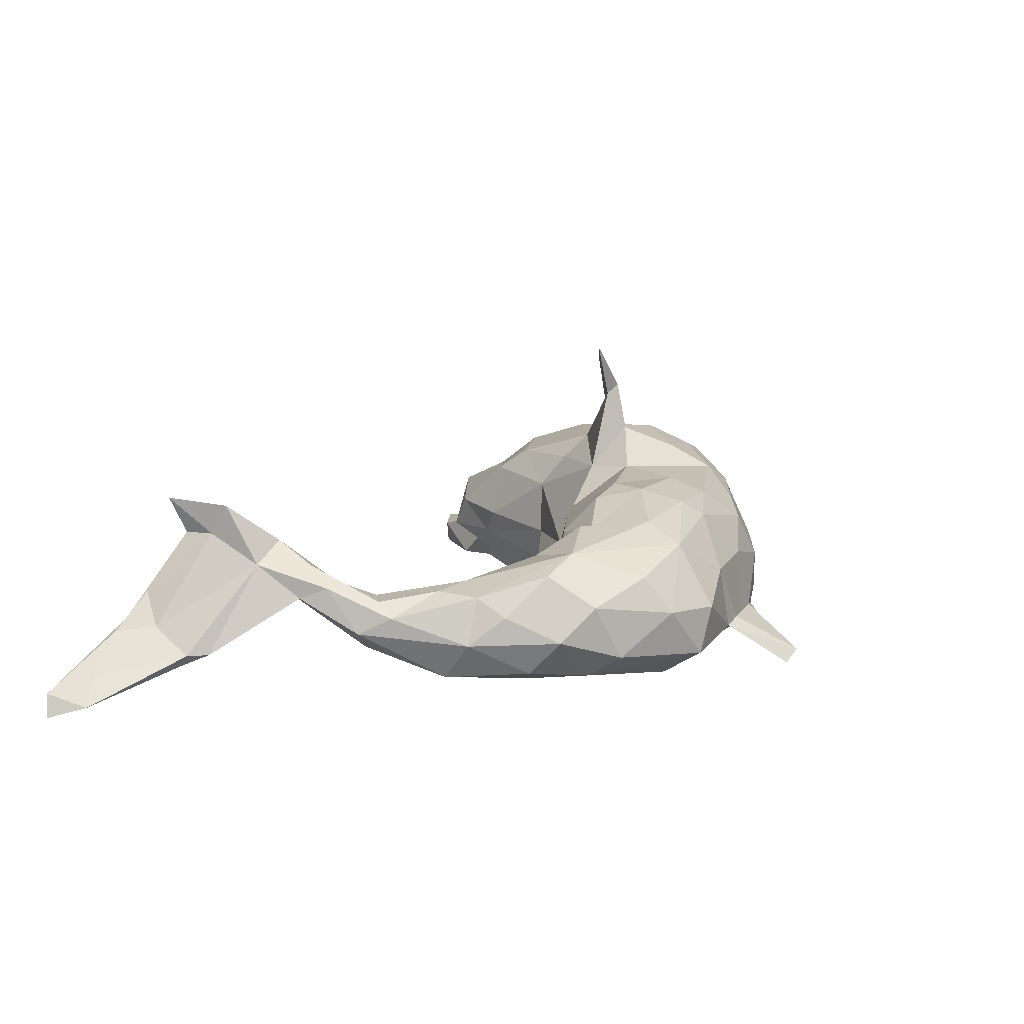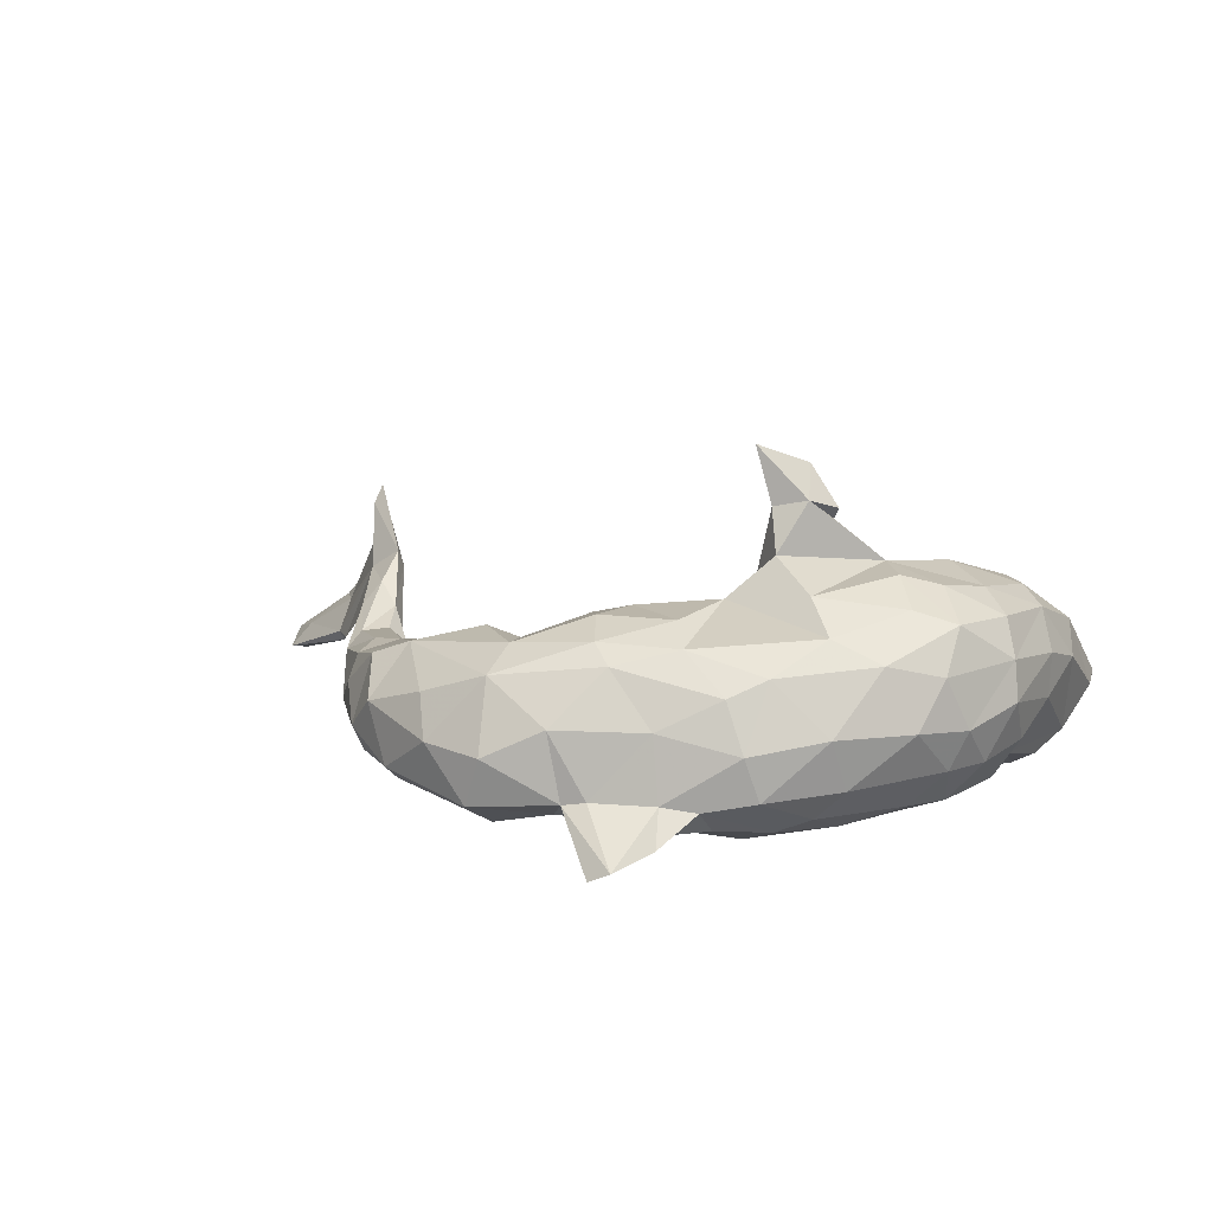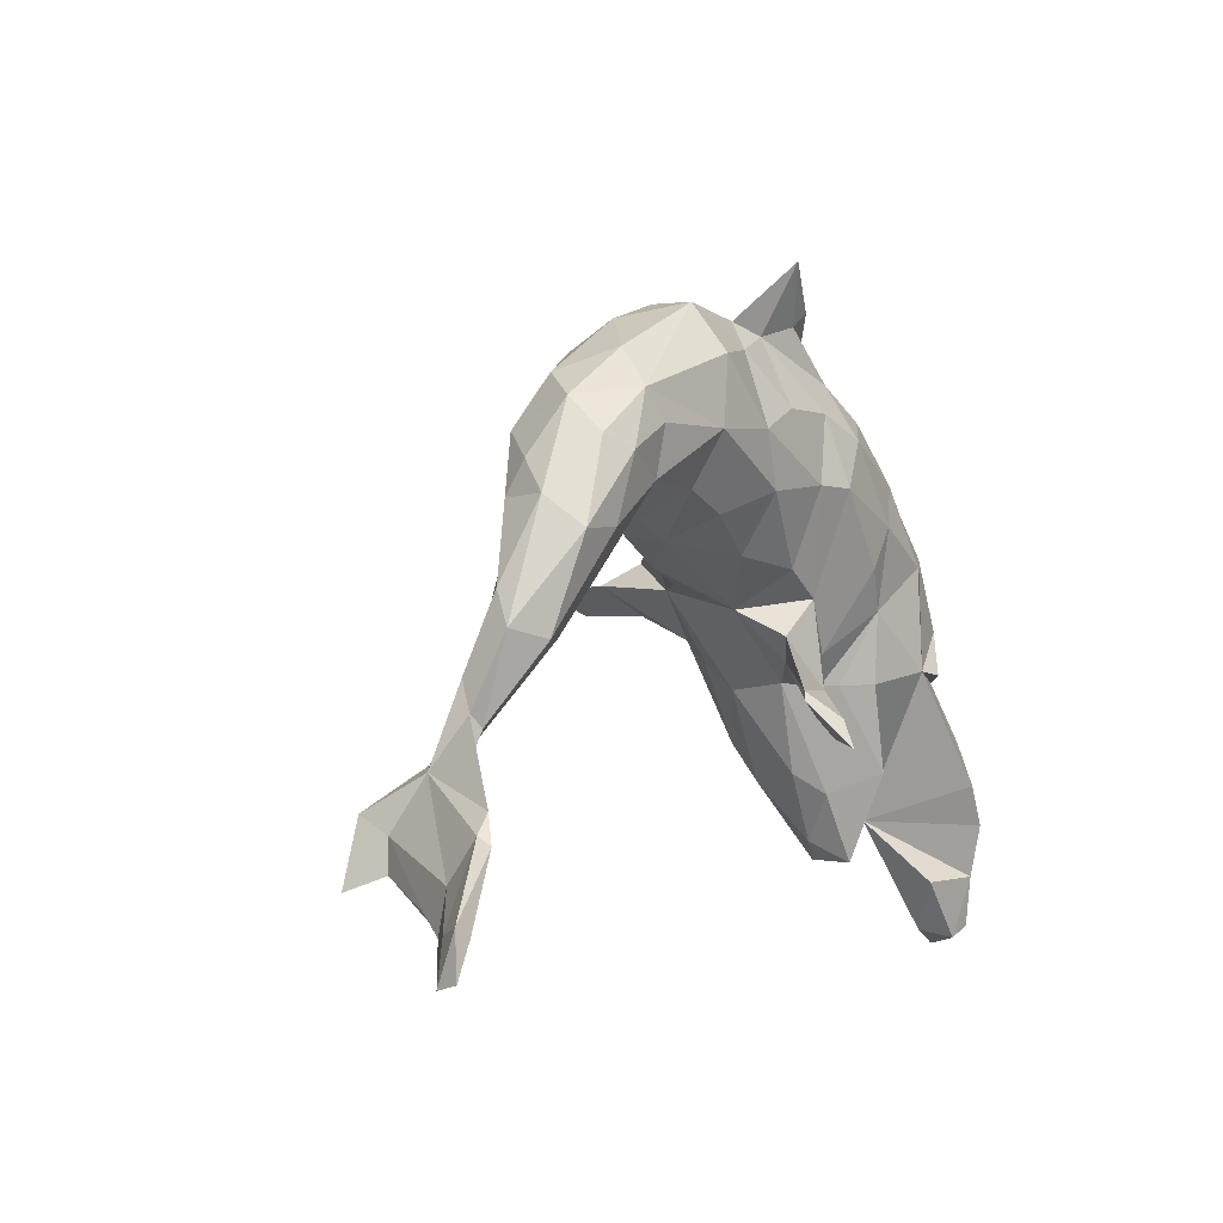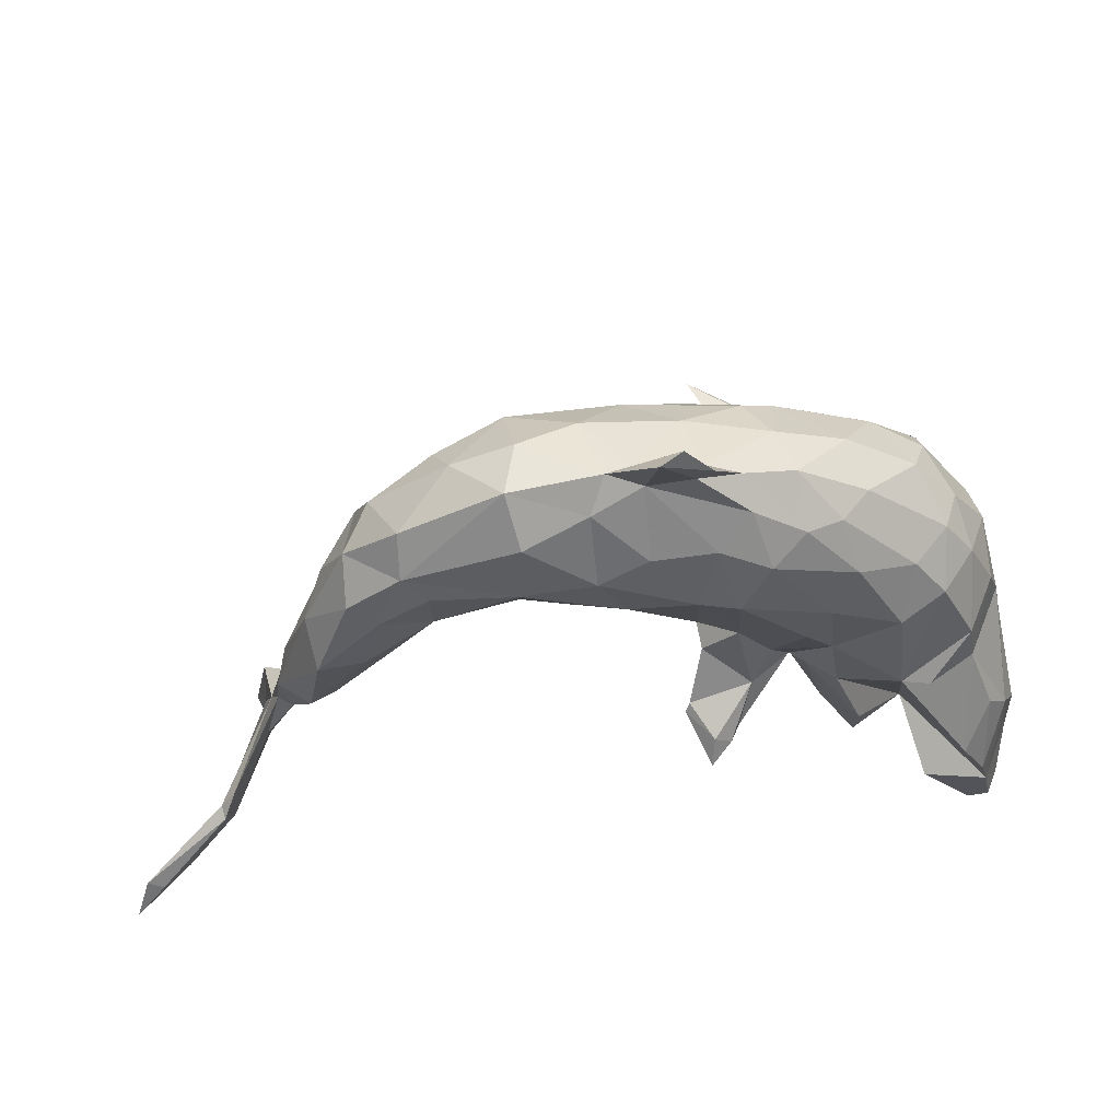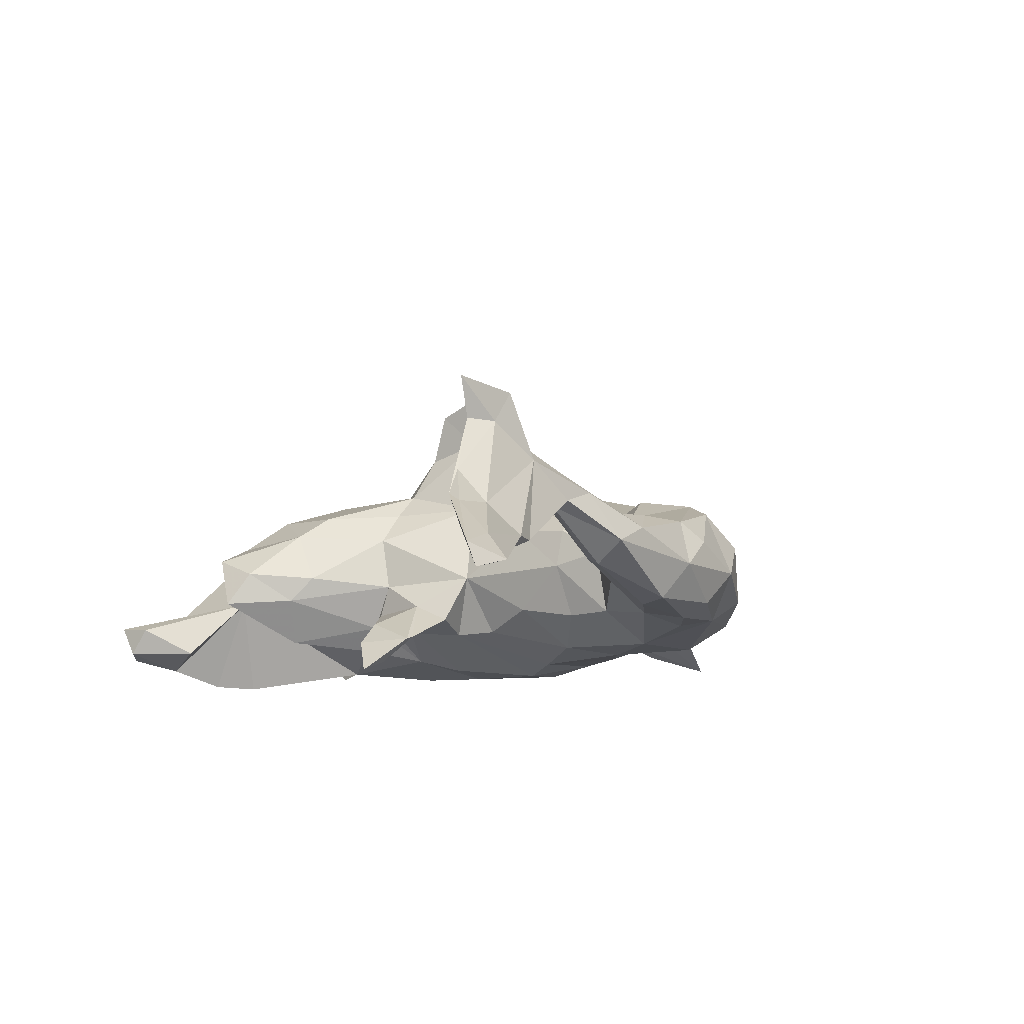
<metadata>
{"format":"obj","ext":"obj","renderer":"f3d","projection":"perspective","resolution":1024,"background":"white","views":[{"elev":11.1,"azim":115.3,"up":"+Z"},{"elev":15.3,"azim":-165.5,"up":"+Z"},{"elev":-6.1,"azim":122.3,"up":"+Y"},{"elev":51.7,"azim":172.7,"up":"+Y"},{"elev":-11.6,"azim":58.8,"up":"+Z"}]}
</metadata>
<code>
v 0.7156 -0.413 -0.1313
v 0.7049 -0.4189 -0.1011
v 0.6968 -0.3613 -0.1156
v 0.6687 -0.3703 -0.08118
v 0.6759 -0.3715 -0.1182
v 0.5849 -0.2868 -0.07741
v 0.5877 -0.2762 -0.06199
v 0.5849 -0.3746 -0.02013
v 0.6418 -0.3889 -0.07658
v 0.6101 -0.3748 -0.03279
v 0.569 -0.2523 -0.06211
v 0.5741 -0.3182 -0.0512
v 0.5872 -0.3243 -0.02604
v 0.4987 -0.1512 0.01136
v 0.5105 -0.2098 0.05479
v 0.5226 -0.3142 0.094
v 0.566 -0.3521 0.01593
v 0.4791 -0.02111 -0.007662
v 0.4928 -0.06486 -0.0304
v 0.5373 -0.3318 0.1426
v 0.517 -0.2608 0.03564
v 0.5222 -0.2741 0.09487
v 0.4481 0.07788 -0.04185
v 0.5204 -0.2508 0.1348
v 0.4673 -0.04617 0.01073
v 0.5177 -0.2138 0.002586
v 0.49 -0.1124 0.02705
v 0.5015 -0.2639 0.1111
v 0.4387 0.03872 -0.09109
v 0.425 0.08068 0.0201
v 0.4688 -0.1998 0.08258
v 0.454 -0.07536 -0.05761
v 0.4742 -0.1467 0.05271
v 0.4235 0.1214 -0.003966
v 0.4652 -0.2099 0.05967
v 0.3755 0.1617 0.04712
v 0.4233 0.02102 0.02296
v 0.4815 -0.1648 0.006361
v 0.3969 0.1446 -0.0842
v 0.3945 0.1897 -0.03841
v 0.4463 -0.1216 0.02675
v 0.3815 0.0414 0.03073
v 0.4223 -0.07145 -0.04523
v 0.3822 0.04657 -0.09211
v 0.3597 0.2247 0.006321
v 0.3982 -0.0483 -0.03028
v 0.4361 -0.06635 0.01189
v 0.3664 0.008175 0.001094
v 0.3226 0.1736 0.06903
v 0.3605 0.1308 -0.1014
v 0.3619 0.0144 -0.06566
v 0.296 0.1076 -0.08729
v 0.3305 0.2506 -0.06598
v 0.3095 0.0459 -0.02978
v 0.3011 0.168 -0.1026
v 0.2649 0.299 -0.01324
v 0.2803 0.2629 0.0357
v 0.3317 0.2025 -0.09635
v 0.2779 0.09954 0.05096
v 0.1894 0.329 -0.01787
v 0.234 0.1486 0.08868
v 0.2087 0.3204 -0.08069
v 0.1928 0.09712 0.01592
v 0.1934 0.281 0.06723
v 0.1944 0.2611 -0.1187
v 0.1806 0.2296 0.09302
v 0.1918 0.1461 0.0753
v 0.1932 0.1124 -0.07113
v 0.1077 0.1891 -0.1216
v 0.1097 0.1196 0.1054
v 0.1299 0.07723 0.05668
v 0.1985 0.176 -0.1162
v 0.1304 0.09186 -0.07126
v 0.09442 0.3215 -0.06753
v 0.1131 0.3141 0.0182
v 0.1136 0.2817 -0.09466
v 0.06964 0.1235 -0.1106
v 0.05038 0.3098 -0.08108
v 0.05307 0.2652 0.08334
v -0.007367 0.2994 0.01961
v 0.1297 0.06655 0.002039
v 0.04384 0.3949 -0.1275
v 0.08932 0.1816 0.1204
v 0.06345 0.323 -0.06128
v 0.01547 0.4004 -0.1128
v 0.05342 0.05391 -0.05573
v 0.04798 0.222 -0.1197
v 0.07577 0.2399 0.1044
v -0.03117 0.2276 -0.1218
v 0.05836 0.1273 0.1197
v -0.01035 0.1892 0.1223
v -0.02326 0.3491 -0.1018
v -0.01089 0.1397 -0.1265
v 0.051 0.04816 0.06574
v -0.02712 0.002129 -1.5e-05
v -0.02766 0.2356 0.1013
v -0.004345 0.3298 -0.09452
v -0.01815 0.3144 -0.06195
v -0.07112 0.2699 -0.1019
v -0.04752 0.1041 0.1281
v -0.06255 0.3023 -0.0701
v -0.07091 0.04585 0.3048
v -0.1109 0.2918 -0.003492
v -0.08493 0.2723 0.05732
v -0.1299 0.2448 0.07628
v -0.06858 0.03714 0.1199
v -0.033 -0.03253 -0.06625
v -0.009614 -0.1109 -0.1036
v -0.09315 0.05192 0.2314
v -0.01503 -0.09931 -0.1
v -0.0733 0.01478 -0.08236
v -0.00133 0.03474 0.06721
v -0.1037 0.07794 0.1781
v -0.04312 -0.1325 -0.1367
v -0.02164 0.04463 -0.08168
v -0.1285 0.285 -0.05913
v -0.133 0.02028 0.2803
v -0.03922 -0.1678 -0.1515
v -0.07576 -0.05937 -0.04238
v -0.06629 -0.15 -0.1302
v -0.09673 -0.09239 -0.08319
v -0.2031 0.2492 0.01059
v -0.05808 0.1406 -0.1396
v -0.1563 0.1358 0.1463
v -0.121 -0.04693 -0.06856
v -0.1807 0.2284 -0.09266
v -0.1877 0.1869 0.1118
v -0.09173 -0.1232 -0.07309
v -0.1376 0.05044 0.2408
v -0.1447 -0.08367 0.06951
v -0.135 0.2349 -0.1105
v -0.0799 -0.1525 -0.1051
v -0.09308 0.2034 -0.1341
v -0.1454 0.05511 -0.1277
v -0.1713 -0.01533 0.1507
v -0.1576 -0.04938 0.1149
v -0.1322 -0.07887 -0.005865
v -0.149 -0.08311 -0.05014
v -0.1701 0.02822 0.2286
v -0.2002 0.1645 -0.1222
v -0.1626 0.01878 0.2132
v -0.1847 0.008088 -0.112
v -0.17 0.1088 -0.1355
v -0.1811 -0.1879 0.005753
v -0.2251 0.007701 0.1627
v -0.218 0.2316 -0.05499
v -0.1678 -0.08209 -0.06694
v -0.201 -0.07989 -0.09931
v -0.2491 0.06376 0.1606
v -0.2758 0.1392 -0.09942
v -0.2594 0.06849 -0.1314
v -0.2719 0.118 0.1332
v -0.2191 -0.1942 0.07716
v -0.2053 -0.2131 -0.02849
v -0.2523 0.1907 0.08472
v -0.3272 0.1129 0.1177
v -0.3234 0.1435 -0.05073
v -0.2754 -0.06001 -0.1278
v -0.2145 -0.1461 0.1098
v -0.2927 0.1939 0.007886
v -0.3187 0.1571 0.06621
v -0.2924 -0.07801 0.1471
v -0.3002 0.05248 0.1485
v -0.2427 -0.1866 -0.08892
v -0.2365 -0.2699 0.0135
v -0.3162 0.08729 -0.1057
v -0.3458 0.1392 -0.000711
v -0.2572 -0.2971 -0.03322
v -0.3429 -0.01339 0.133
v -0.2989 -0.2468 -0.02862
v -0.3882 0.06027 0.06569
v -0.3226 -0.2377 0.06749
v -0.3942 0.06941 0.01607
v -0.3123 -0.1735 0.1153
v -0.361 0.09368 -0.05238
v -0.3107 -0.06302 -0.1334
v -0.2964 -0.2923 0.03963
v -0.3737 0.03193 0.1104
v -0.3169 -0.2433 -0.0227
v -0.3614 -0.002052 -0.1042
v -0.3745 -0.0668 -0.09306
v -0.4224 -0.04469 -0.009909
v -0.3432 -0.3213 -0.1034
v -0.3972 0.02304 -0.04338
v -0.4343 -0.1814 -0.09238
v -0.4032 -0.1432 -0.1162
v -0.3555 -0.169 0.1089
v -0.37 -0.2 -0.1509
v -0.3799 -0.1227 0.1108
v -0.4213 -0.314 -0.1234
v -0.4068 -0.08386 0.09376
v -0.424 -0.05016 0.04588
v -0.4013 -0.2493 -0.147
v -0.4453 -0.1287 0.01977
v -0.4337 -0.2182 0.04459
v -0.3868 -0.3816 -0.06525
v -0.4126 -0.3918 -0.1012
v -0.4365 -0.3766 -0.1091
v -0.4637 -0.2389 -0.04747
v -0.4634 -0.3048 -0.04764
v -0.4357 -0.3997 -0.05963
v -0.4567 -0.3796 -0.07293
f 50 58 39
f 40 39 58
f 29 50 39
f 55 58 50
f 72 68 73
f 81 73 68
f 77 72 73
f 52 68 72
f 68 52 54
f 51 54 52
f 111 95 107
f 119 107 95
f 121 111 107
f 115 95 111
f 182 185 194
f 199 194 185
f 166 150 151
f 140 151 150
f 158 166 151
f 157 150 166
f 23 39 40
f 53 40 58
f 62 53 58
f 45 40 53
f 142 158 151
f 180 166 158
f 176 180 158
f 175 166 180
f 157 166 175
f 184 175 180
f 181 184 180
f 173 175 184
f 40 34 23
f 30 23 34
f 36 34 40
f 63 68 54
f 59 63 54
f 81 68 63
f 71 81 63
f 86 73 81
f 95 86 81
f 77 73 86
f 115 86 95
f 77 86 115
f 176 181 180
f 182 184 181
f 185 182 181
f 173 184 182
f 18 23 30
f 36 30 34
f 59 54 48
f 46 48 54
f 42 59 48
f 94 95 81
f 110 107 119
f 137 119 95
f 192 182 194
f 37 18 30
f 19 23 18
f 42 37 30
f 25 18 37
f 49 42 30
f 47 37 42
f 36 49 30
f 59 42 49
f 47 42 48
f 137 95 130
f 106 130 95
f 144 137 130
f 138 119 137
f 128 119 138
f 147 138 137
f 153 144 130
f 154 137 144
f 93 77 115
f 50 52 55
f 72 55 52
f 52 50 44
f 29 44 50
f 51 52 44
f 23 29 39
f 143 142 151
f 143 134 142
f 125 142 134
f 123 134 143
f 133 123 143
f 111 134 123
f 93 111 123
f 125 134 111
f 89 93 123
f 115 111 93
f 69 72 77
f 58 55 72
f 140 143 151
f 69 77 93
f 65 72 69
f 20 16 22
f 17 22 16
f 24 20 22
f 28 16 20
f 8 17 16
f 22 17 13
f 10 13 17
f 15 22 13
f 7 15 13
f 35 38 21
f 26 21 38
f 28 35 21
f 43 38 35
f 12 21 26
f 14 26 38
f 4 7 13
f 11 15 7
f 121 110 114
f 108 114 110
f 120 121 114
f 107 110 121
f 43 44 32
f 29 32 44
f 38 43 32
f 51 44 43
f 19 32 29
f 186 181 188
f 158 188 181
f 193 186 188
f 185 181 186
f 176 158 181
f 179 188 158
f 158 148 179
f 164 179 148
f 11 12 26
f 14 11 26
f 6 12 11
f 4 13 10
f 8 10 17
f 21 12 16
f 8 16 12
f 28 21 16
f 9 8 12
f 6 11 7
f 14 15 11
f 202 197 201
f 196 201 197
f 179 202 201
f 198 197 202
f 190 197 198
f 190 198 202
f 179 201 196
f 183 196 197
f 3 6 7
f 147 164 148
f 168 179 164
f 142 148 158
f 193 185 186
f 128 108 119
f 110 119 108
f 132 108 128
f 138 142 125
f 19 29 23
f 46 54 51
f 125 111 121
f 138 125 121
f 147 142 138
f 148 142 147
f 46 51 43
f 41 46 43
f 47 48 46
f 132 138 121
f 120 132 121
f 128 138 132
f 154 147 137
f 165 154 144
f 164 147 154
f 168 164 154
f 1 2 9
f 8 9 2
f 5 1 9
f 3 2 1
f 6 5 9
f 3 1 5
f 4 2 3
f 7 4 3
f 10 2 4
f 6 3 5
f 179 196 183
f 190 183 197
f 179 183 190
f 179 190 193
f 185 193 190
f 188 179 193
f 31 28 24
f 20 24 28
f 15 31 24
f 35 28 31
f 120 114 118
f 108 118 114
f 132 120 118
f 132 118 108
f 2 10 8
f 6 9 12
f 99 78 89
f 87 89 78
f 133 99 89
f 97 78 99
f 74 76 78
f 87 78 76
f 76 74 62
f 60 62 74
f 65 76 62
f 56 62 60
f 75 60 74
f 53 62 56
f 64 56 60
f 131 116 101
f 103 101 116
f 99 131 101
f 126 116 131
f 99 101 97
f 92 97 101
f 82 97 92
f 98 92 101
f 85 92 98
f 103 98 101
f 82 78 97
f 74 78 82
f 85 74 82
f 85 82 92
f 98 84 85
f 74 85 84
f 80 84 98
f 95 112 106
f 100 106 112
f 130 106 136
f 135 136 106
f 159 130 136
f 70 71 67
f 63 67 71
f 94 71 70
f 67 59 61
f 49 61 59
f 66 67 61
f 63 59 67
f 90 94 70
f 81 71 94
f 83 90 70
f 100 94 90
f 91 100 90
f 112 94 100
f 95 94 112
f 109 135 106
f 191 169 178
f 163 178 169
f 171 191 178
f 189 169 191
f 156 171 178
f 192 191 171
f 173 192 171
f 194 191 192
f 159 136 135
f 162 135 145
f 141 145 135
f 169 162 145
f 159 135 162
f 163 169 145
f 189 162 169
f 187 162 189
f 195 189 191
f 174 159 162
f 187 174 162
f 153 159 174
f 179 174 187
f 195 187 189
f 104 80 103
f 98 103 80
f 105 104 103
f 79 80 104
f 122 105 103
f 96 104 105
f 116 122 103
f 155 105 122
f 79 88 64
f 66 64 88
f 75 79 64
f 96 88 79
f 60 75 64
f 80 79 75
f 84 80 75
f 96 79 104
f 127 96 105
f 155 127 105
f 160 155 122
f 152 127 155
f 146 160 122
f 161 155 160
f 167 161 160
f 156 155 161
f 49 64 66
f 83 66 88
f 67 66 83
f 91 83 88
f 91 88 96
f 100 91 96
f 127 100 96
f 124 100 127
f 152 124 127
f 113 100 124
f 156 152 155
f 149 152 156
f 171 156 161
f 167 171 161
f 75 74 84
f 69 76 65
f 58 65 62
f 129 102 109
f 117 109 102
f 113 129 109
f 117 102 129
f 139 141 117
f 109 117 141
f 129 139 117
f 129 141 139
f 135 109 141
f 145 129 113
f 200 202 179
f 19 14 38
f 27 15 14
f 190 202 200
f 185 190 200
f 195 200 179
f 179 168 170
f 177 170 168
f 27 14 19
f 32 19 38
f 199 185 200
f 195 199 200
f 165 168 154
f 172 177 153
f 165 153 177
f 174 172 153
f 179 177 172
f 133 131 99
f 45 53 56
f 140 126 131
f 146 116 126
f 150 146 126
f 122 116 146
f 140 150 126
f 157 146 150
f 160 146 157
f 167 160 157
f 167 157 175
f 173 167 175
f 171 167 173
f 36 40 45
f 57 45 56
f 49 36 45
f 57 49 45
f 192 173 182
f 195 191 194
f 199 195 194
f 153 130 159
f 179 187 195
f 179 172 174
f 83 70 67
f 49 66 61
f 57 64 49
f 56 64 57
f 179 170 177
f 144 153 165
f 168 165 177
f 41 43 35
f 31 41 35
f 27 19 18
f 47 25 37
f 41 25 47
f 41 47 46
f 25 27 18
f 33 27 25
f 15 27 33
f 41 33 25
f 31 33 41
f 31 15 33
f 133 143 140
f 131 133 140
f 93 87 69
f 76 69 87
f 89 87 93
f 58 72 65
f 123 133 89
f 15 24 22
f 106 113 109
f 129 145 141
f 156 178 163
f 149 163 145
f 156 163 149
f 124 149 145
f 124 145 113
f 113 106 100
f 91 90 83
f 149 124 152

</code>
